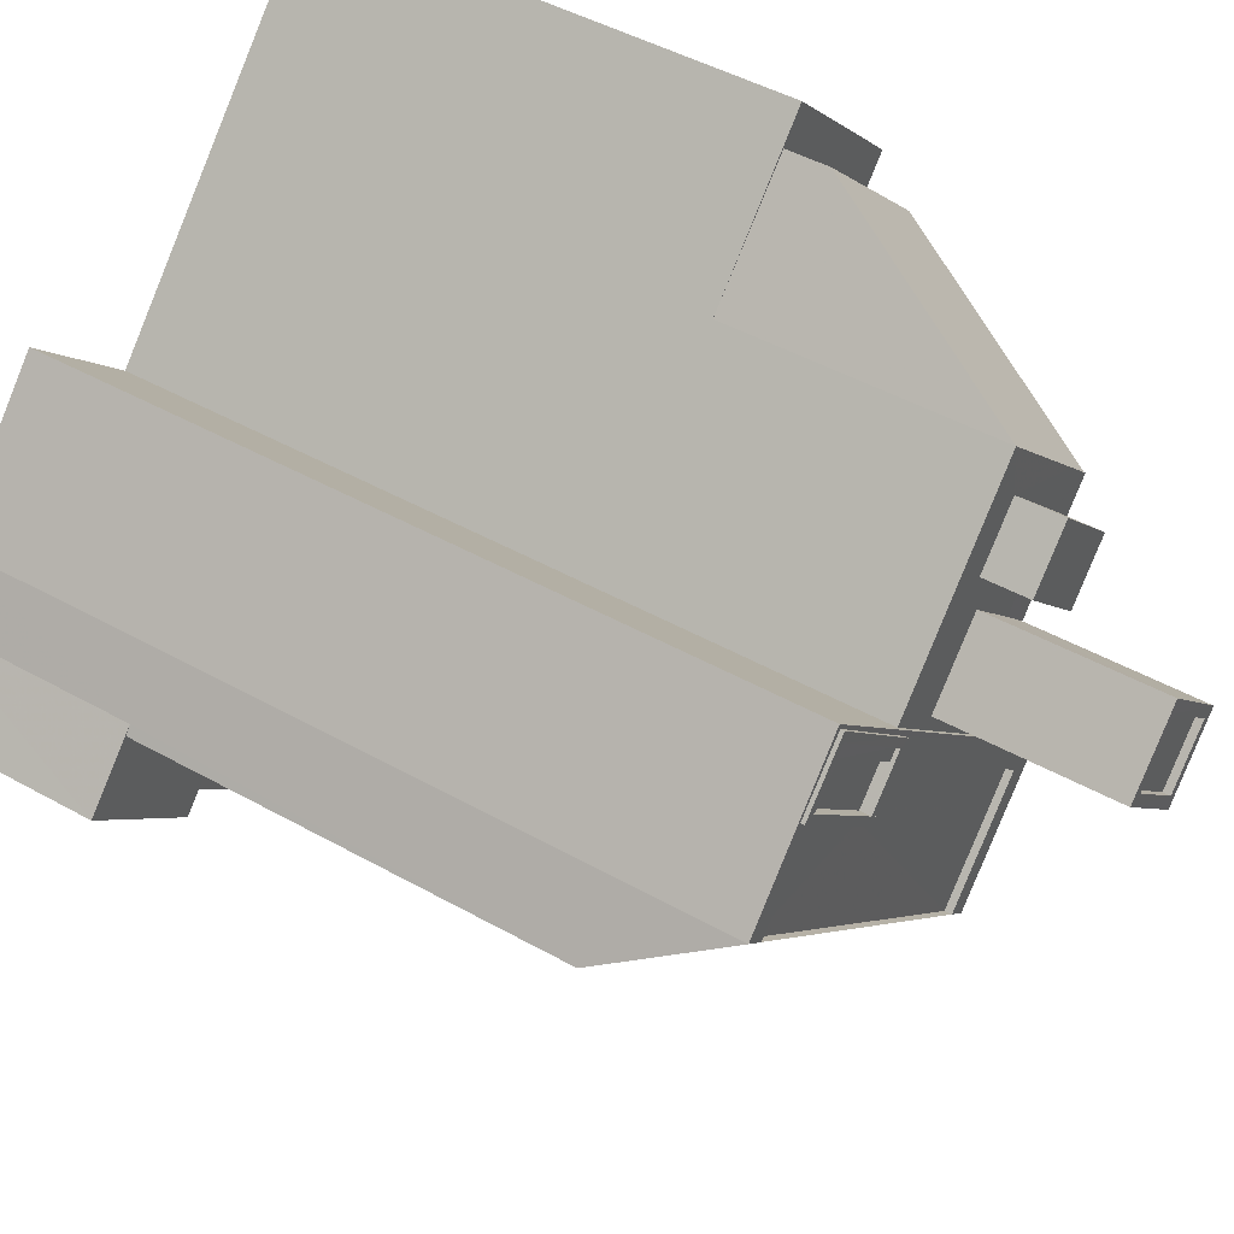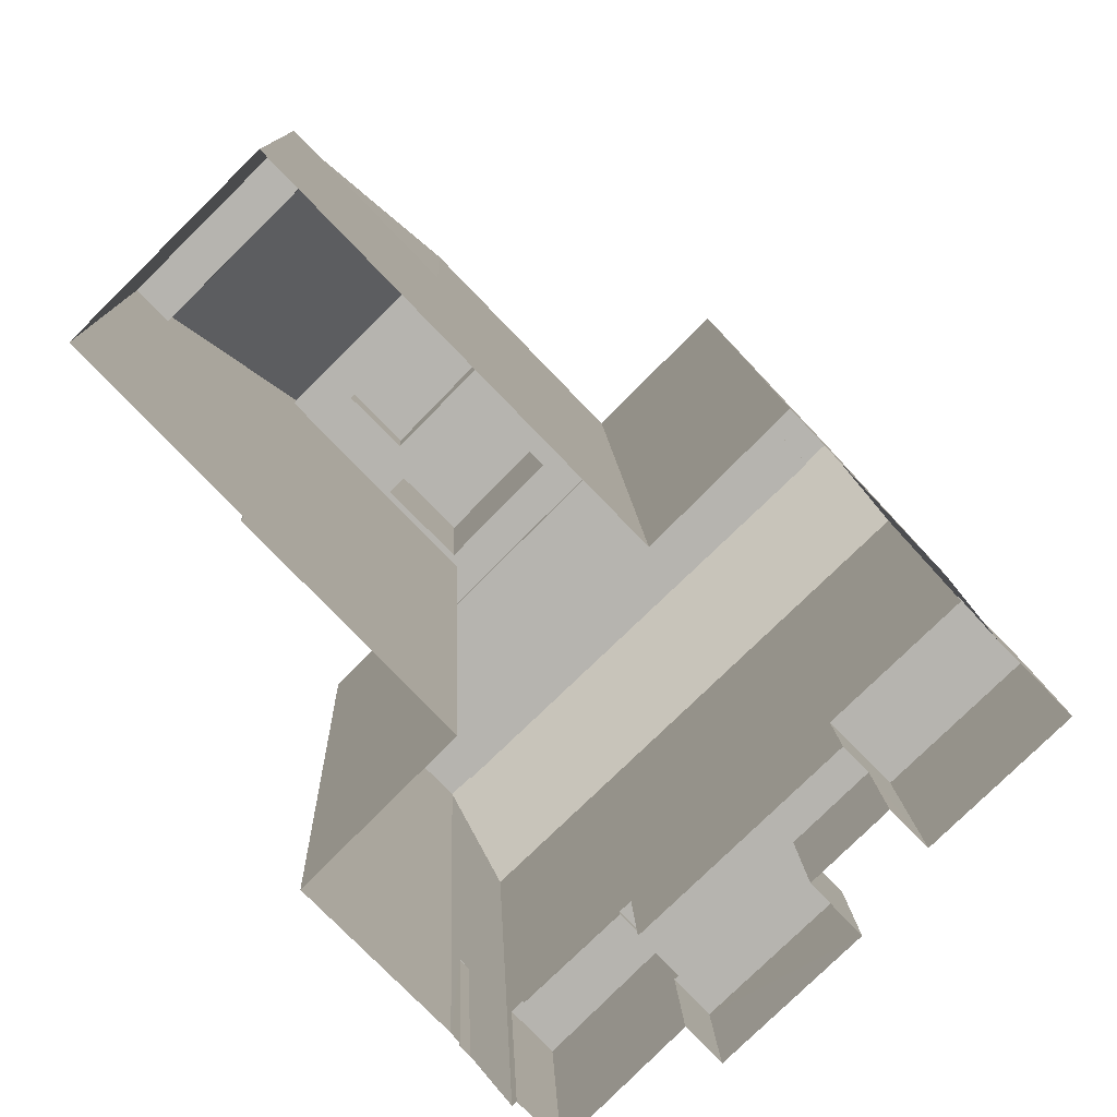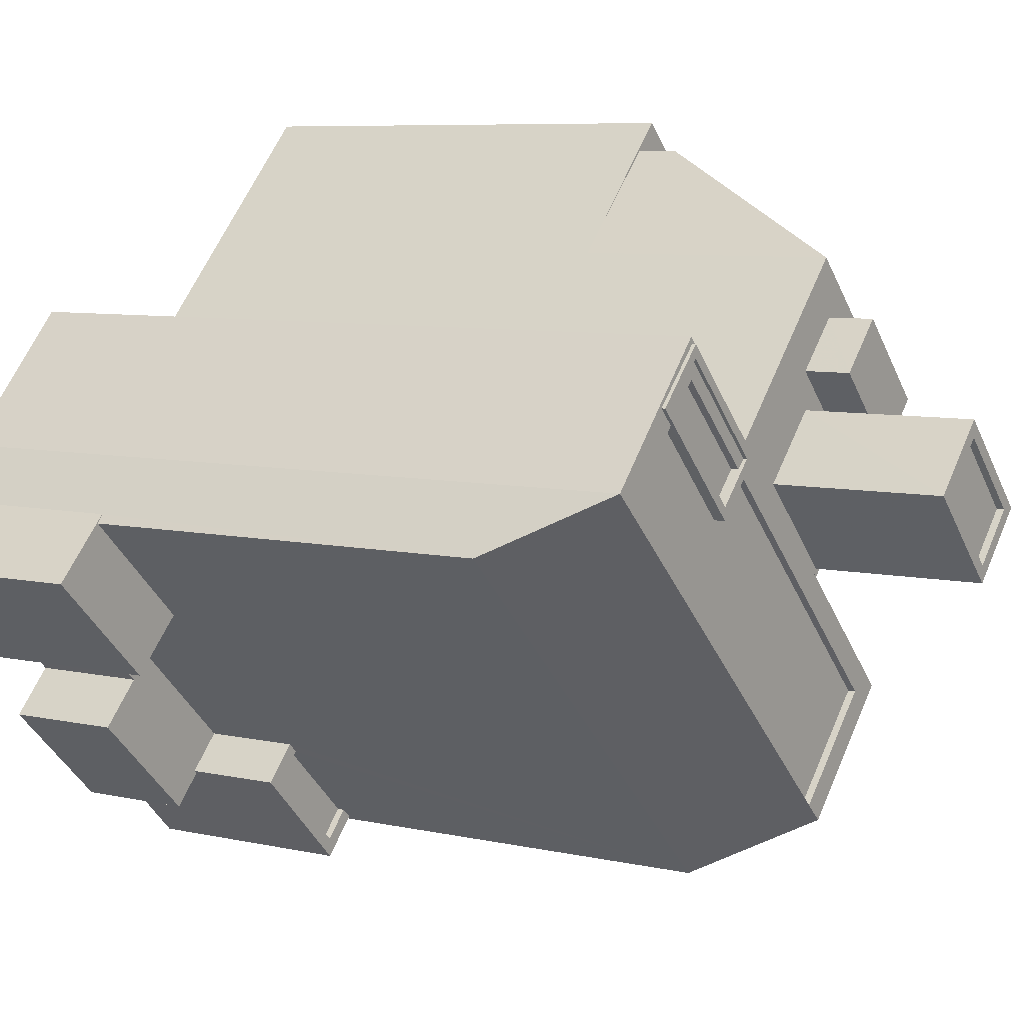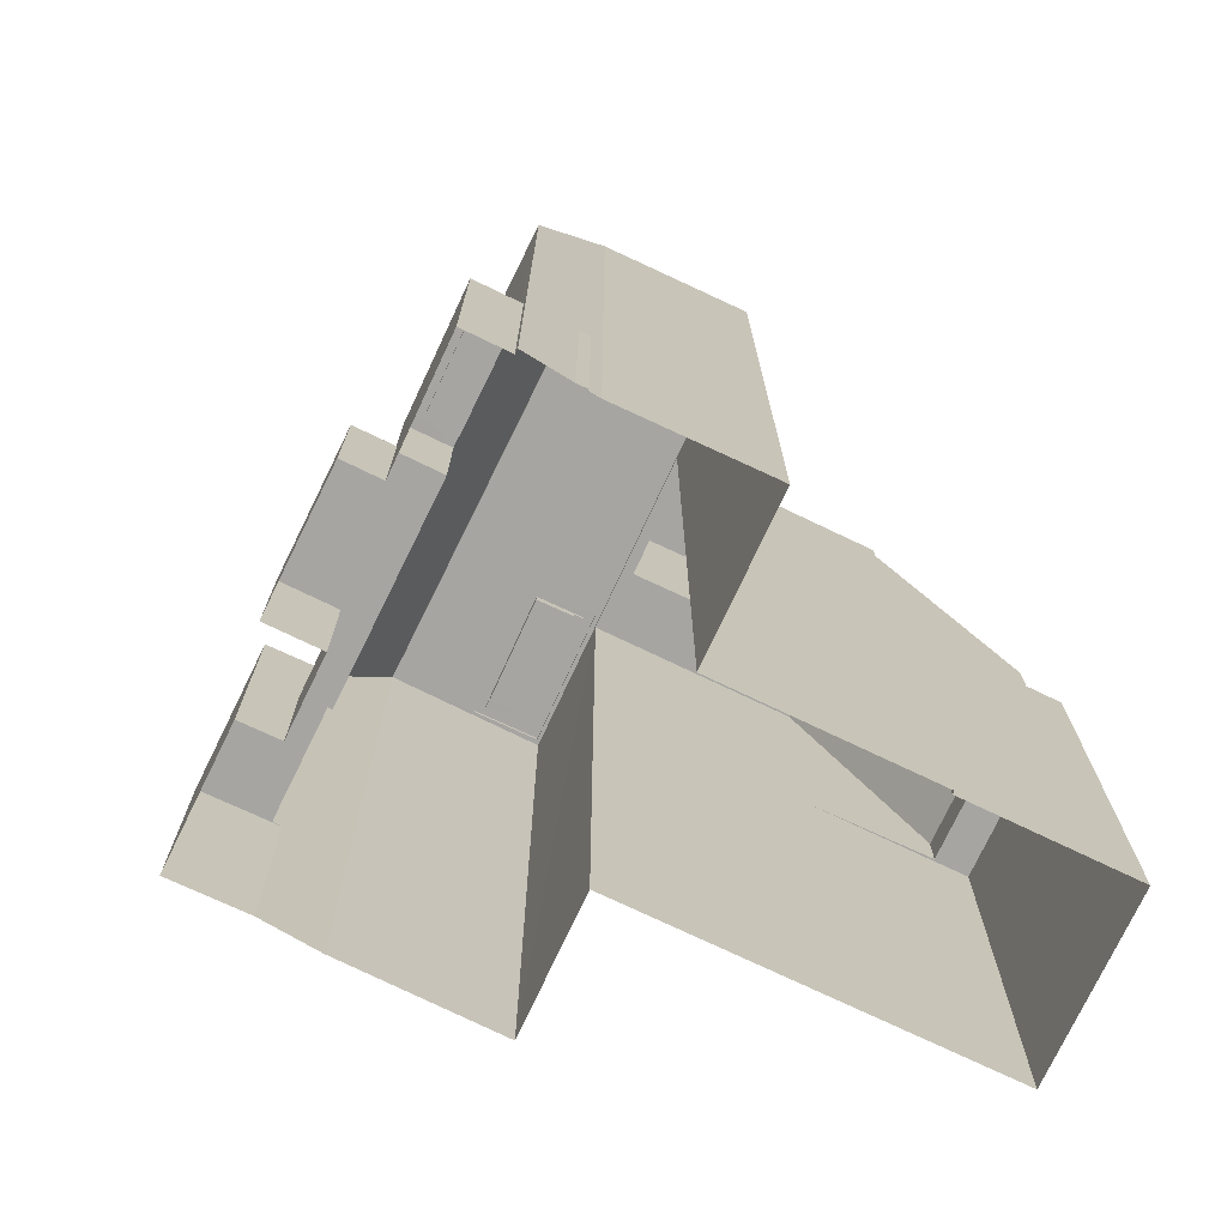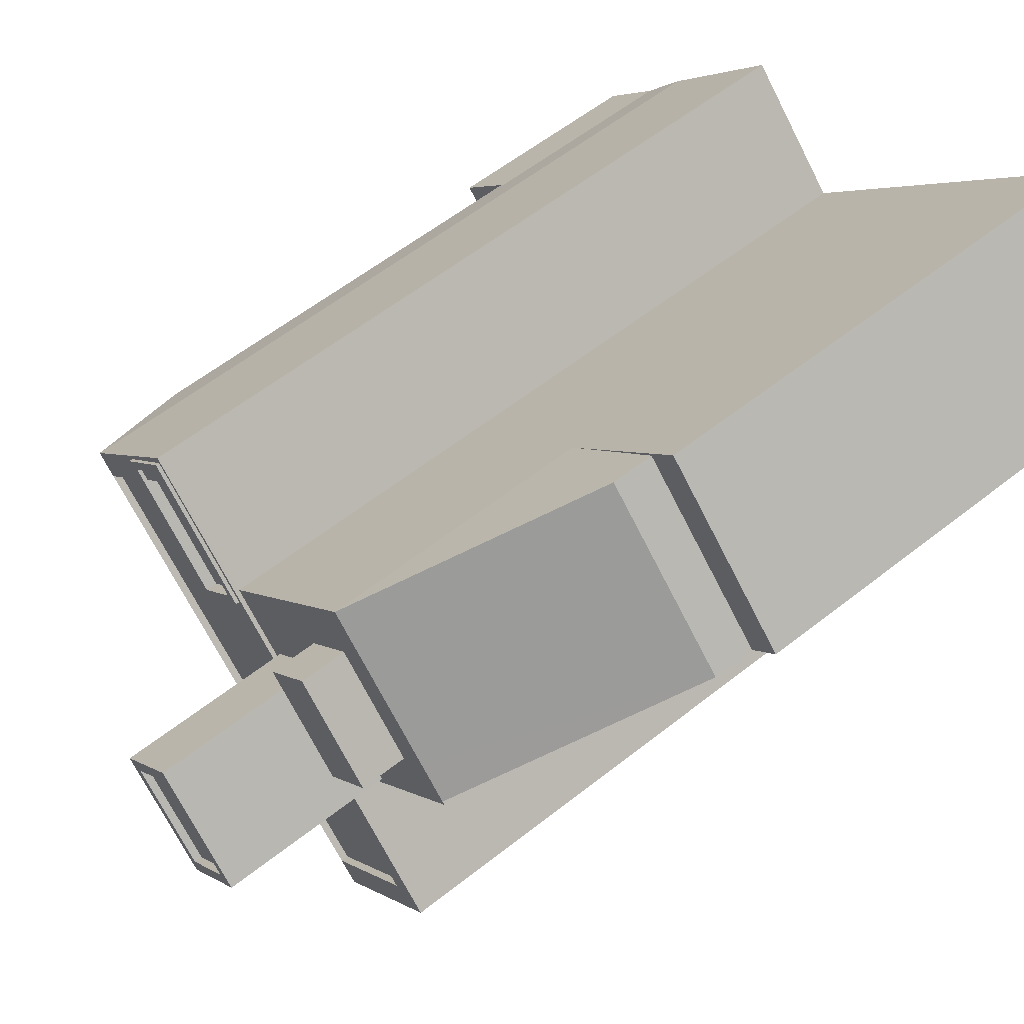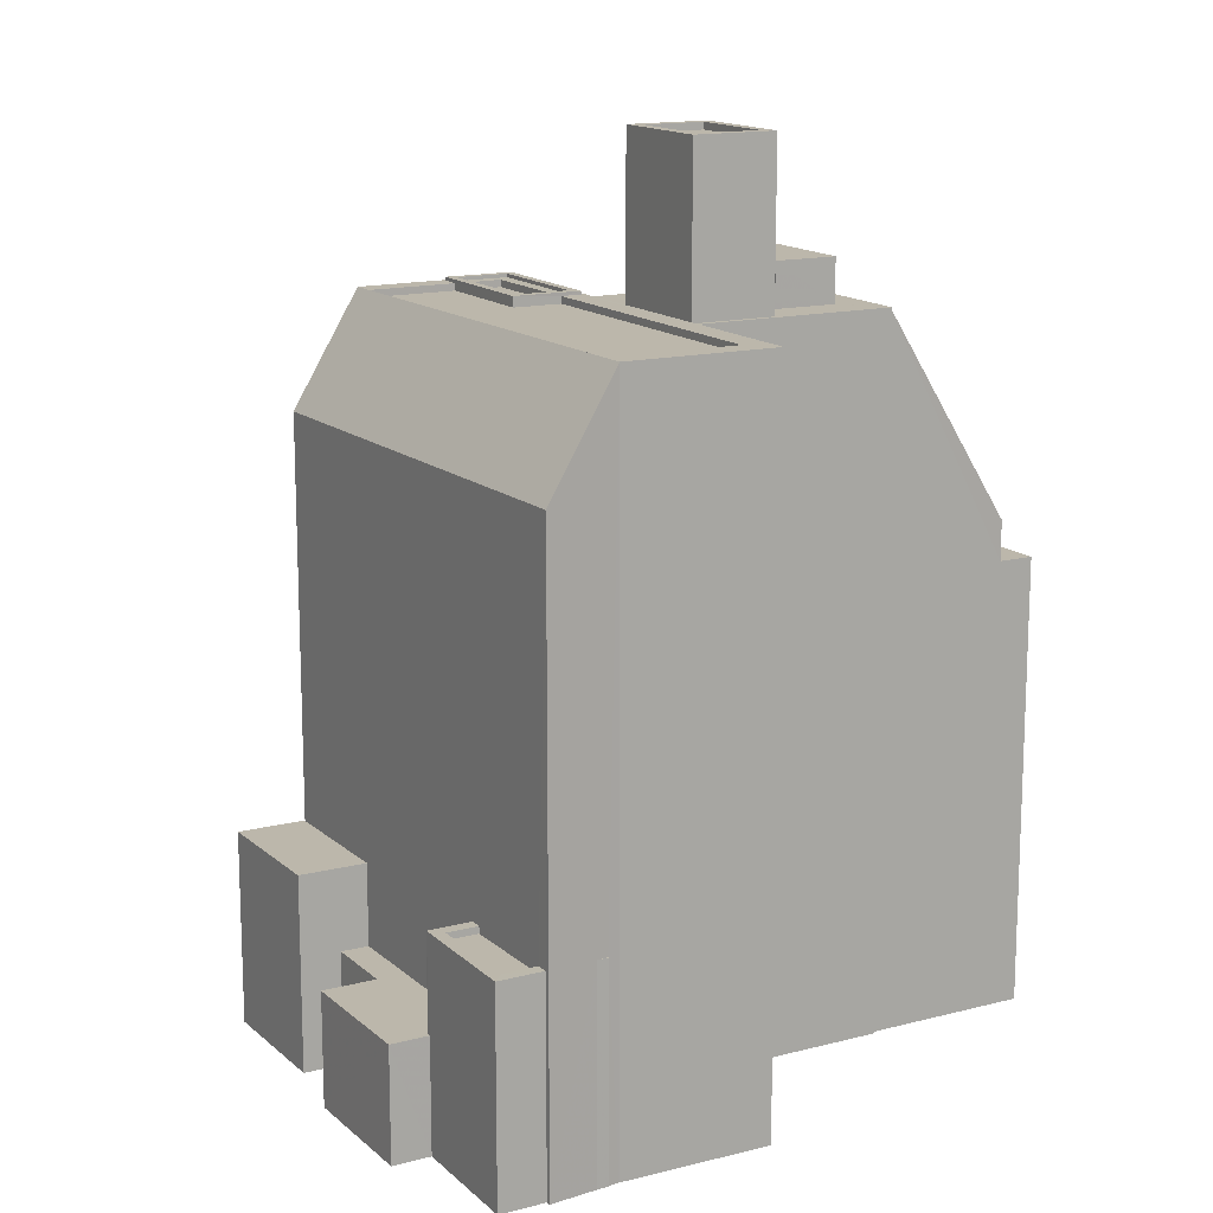
<metadata>
{"format":"obj","ext":"obj","renderer":"f3d","projection":"perspective","resolution":1024,"background":"white","views":[{"elev":46.1,"azim":-57.2,"up":"+Y"},{"elev":9.7,"azim":178.1,"up":"+Y"},{"elev":7.1,"azim":-56.6,"up":"+Y"},{"elev":-73.7,"azim":20.3,"up":"+Z"},{"elev":57.0,"azim":50.3,"up":"+Y"},{"elev":14.5,"azim":16.5,"up":"+Z"}]}
</metadata>
<code>
v -5669 -3.69e+04 2.213
v -5670 -3.69e+04 2.213
v -5674 -3.689e+04 2.214
v -5669 -3.69e+04 2.213
v -5668 -3.689e+04 2.213
v -5668 -3.689e+04 2.213
v -5668 -3.689e+04 2.213
v -5664 -3.689e+04 2.214
v -5667 -3.689e+04 2.213
v -5668 -3.689e+04 2.215
v -5658 -3.688e+04 2.216
v -5662 -3.688e+04 2.216
v -5663 -3.687e+04 2.218
v -5675 -3.689e+04 2.214
v -5678 -3.689e+04 2.215
v -5662 -3.688e+04 2.216
v -5673 -3.688e+04 2.217
v -5676 -3.688e+04 2.218
v -5680 -3.688e+04 2.217
v -5680 -3.689e+04 2.216
v -5683 -3.689e+04 2.217
v -5679 -3.689e+04 2.216
v -5681 -3.688e+04 2.217
v -5677 -3.689e+04 2.215
v -5675 -3.689e+04 6.275
v -5674 -3.689e+04 6.276
v -5678 -3.689e+04 6.277
v -5674 -3.689e+04 6.276
v -5677 -3.689e+04 6.277
v -5678 -3.689e+04 6.278
v -5679 -3.689e+04 6.278
v -5673 -3.689e+04 6.276
v -5672 -3.689e+04 9.681
v -5673 -3.689e+04 9.681
v -5673 -3.689e+04 9.681
v -5669 -3.69e+04 9.68
v -5670 -3.69e+04 9.68
v -5670 -3.69e+04 9.679
v -5674 -3.689e+04 9.681
v -5669 -3.69e+04 9.68
v -5669 -3.69e+04 9.43
v -5673 -3.689e+04 9.431
v -5670 -3.69e+04 9.43
v -5672 -3.689e+04 9.431
v -5668 -3.689e+04 9.68
v -5668 -3.689e+04 9.68
v -5668 -3.689e+04 9.68
v -5680 -3.689e+04 9.217
v -5682 -3.688e+04 9.219
v -5683 -3.689e+04 9.219
v -5681 -3.688e+04 9.219
v -5678 -3.689e+04 9.218
v -5668 -3.689e+04 27.62
v -5669 -3.69e+04 23.64
v -5667 -3.689e+04 27.62
v -5682 -3.688e+04 23.65
v -5680 -3.688e+04 27.62
v -5679 -3.688e+04 27.62
v -5676 -3.688e+04 27.75
v -5672 -3.688e+04 27.75
v -5676 -3.688e+04 27.75
v -5673 -3.688e+04 27.75
v -5678 -3.688e+04 27.75
v -5674 -3.688e+04 27.75
v -5674 -3.688e+04 27.75
v -5677 -3.688e+04 27.75
v -5673 -3.688e+04 27.37
v -5676 -3.688e+04 27.37
v -5677 -3.688e+04 27.37
v -5674 -3.688e+04 27.37
v -5665 -3.689e+04 27.37
v -5673 -3.688e+04 27.37
v -5674 -3.688e+04 27.37
v -5668 -3.689e+04 27.37
v -5679 -3.688e+04 27.37
v -5677 -3.688e+04 27.37
v -5673 -3.688e+04 27.62
v -5673 -3.688e+04 27.62
v -5676 -3.688e+04 27.62
v -5676 -3.688e+04 27.62
v -5677 -3.688e+04 27.62
v -5677 -3.688e+04 27.62
v -5665 -3.689e+04 27.62
v -5680 -3.688e+04 27.62
v -5679 -3.688e+04 27.62
v -5677 -3.688e+04 27.62
v -5676 -3.688e+04 27.62
v -5678 -3.688e+04 27.62
v -5664 -3.689e+04 27.62
v -5672 -3.688e+04 27.62
v -5673 -3.688e+04 27.62
v -5676 -3.688e+04 27.62
v -5664 -3.688e+04 29.03
v -5667 -3.688e+04 29.03
v -5668 -3.688e+04 29.03
v -5666 -3.688e+04 29.03
v -5664 -3.688e+04 27.47
v -5662 -3.688e+04 27.47
v -5663 -3.688e+04 27.47
v -5662 -3.688e+04 27.47
v -5665 -3.688e+04 27.47
v -5666 -3.688e+04 27.47
v -5665 -3.688e+04 27.47
v -5666 -3.688e+04 27.47
v -5673 -3.688e+04 27.47
v -5668 -3.689e+04 27.47
v -5671 -3.688e+04 27.47
v -5668 -3.689e+04 27.47
v -5667 -3.688e+04 27.47
v -5668 -3.688e+04 27.47
v -5667 -3.688e+04 27.47
v -5668 -3.688e+04 27.47
v -5670 -3.688e+04 33.05
v -5668 -3.688e+04 33.05
v -5666 -3.688e+04 33.05
v -5668 -3.688e+04 33.05
v -5668 -3.688e+04 33.3
v -5665 -3.688e+04 33.3
v -5668 -3.688e+04 33.3
v -5666 -3.688e+04 33.3
v -5671 -3.688e+04 33.3
v -5668 -3.689e+04 33.3
v -5668 -3.688e+04 33.3
v -5670 -3.688e+04 33.3
v -5663 -3.687e+04 18.42
v -5664 -3.687e+04 18.42
v -5658 -3.688e+04 18.42
v -5659 -3.688e+04 18.42
v -5667 -3.688e+04 18.42
v -5664 -3.687e+04 19.86
v -5659 -3.688e+04 19.86
f 1 2 3
f 4 1 5
f 6 7 5
f 8 9 10
f 11 12 13
f 14 15 3
f 9 6 3
f 16 10 12
f 12 17 13
f 18 17 19
f 20 21 22
f 19 22 23
f 21 23 22
f 3 15 24
f 22 17 24
f 5 1 3
f 5 3 6
f 9 3 10
f 10 17 12
f 17 22 19
f 3 24 10
f 10 24 17
f 25 26 27
f 25 28 26
f 27 26 29
f 30 31 29
f 30 29 32
f 29 26 32
f 33 34 35
f 36 37 38
f 34 39 35
f 40 37 36
f 37 39 38
f 35 39 37
f 41 42 43
f 41 44 42
f 45 46 47
f 48 49 50
f 50 49 51
f 52 49 48
f 53 54 55
f 54 53 56
f 57 56 58
f 56 53 58
f 59 60 61
f 59 62 60
f 61 63 59
f 64 65 60
f 62 64 60
f 63 65 64
f 59 63 66
f 66 63 64
f 67 68 69
f 70 67 69
f 71 72 73
f 71 73 74
f 73 75 74
f 73 76 75
f 77 78 79
f 78 80 79
f 79 81 82
f 79 80 81
f 83 53 55
f 84 85 86
f 87 84 88
f 83 55 89
f 90 89 87
f 90 91 83
f 92 90 87
f 92 87 88
f 84 86 88
f 90 83 89
f 93 94 95
f 96 93 95
f 97 98 99
f 97 100 98
f 97 101 100
f 102 103 104
f 104 103 101
f 101 97 104
f 105 106 107
f 108 106 101
f 109 105 110
f 99 109 111
f 97 99 111
f 110 112 104
f 108 101 103
f 109 110 111
f 104 112 102
f 107 106 108
f 112 105 107
f 110 105 112
f 113 114 115
f 116 113 115
f 117 118 119
f 117 120 118
f 119 121 117
f 122 118 123
f 121 122 123
f 123 118 120
f 117 121 124
f 123 124 121
f 125 126 127
f 127 126 128
f 129 126 125
f 130 99 131
f 131 99 98
f 109 99 130
f 3 25 14
f 3 28 25
f 25 27 15
f 14 25 15
f 27 29 24
f 15 27 24
f 22 24 29
f 31 22 29
f 39 28 38
f 38 28 2
f 39 26 28
f 2 28 3
f 1 38 2
f 1 36 38
f 32 39 34
f 32 26 39
f 44 35 42
f 44 33 35
f 41 43 37
f 40 41 37
f 37 43 42
f 35 37 42
f 6 46 7
f 6 47 46
f 45 7 46
f 45 5 7
f 30 52 31
f 22 31 20
f 20 31 48
f 31 52 48
f 23 21 50
f 51 23 50
f 48 50 21
f 20 48 21
f 32 52 30
f 52 56 49
f 56 34 54
f 4 36 1
f 54 36 4
f 41 40 44
f 36 54 40
f 34 52 32
f 40 33 44
f 54 34 33
f 56 52 34
f 40 54 33
f 49 56 51
f 23 51 19
f 51 57 19
f 51 56 57
f 6 9 47
f 9 55 47
f 5 45 4
f 47 55 54
f 45 47 54
f 4 45 54
f 74 58 53
f 74 75 58
f 80 62 59
f 80 78 62
f 67 70 77
f 78 77 62
f 62 77 64
f 77 70 64
f 70 82 64
f 64 82 66
f 70 69 82
f 66 82 81
f 80 59 66
f 81 80 66
f 73 91 65
f 65 91 60
f 73 72 91
f 60 91 90
f 76 73 86
f 88 86 63
f 63 86 65
f 86 73 65
f 92 63 61
f 92 88 63
f 92 61 60
f 90 92 60
f 75 76 58
f 58 86 85
f 58 76 86
f 87 105 18
f 18 105 17
f 87 89 106
f 106 89 8
f 106 8 10
f 105 87 106
f 84 87 57
f 87 18 57
f 18 19 57
f 8 55 9
f 8 89 55
f 58 85 84
f 57 58 84
f 82 68 79
f 82 69 68
f 72 71 83
f 91 72 83
f 77 79 68
f 67 77 68
f 53 71 74
f 53 83 71
f 110 104 96
f 95 110 96
f 111 95 94
f 111 110 95
f 93 111 94
f 93 97 111
f 97 93 96
f 104 97 96
f 12 100 16
f 12 98 100
f 100 101 16
f 101 10 16
f 101 106 10
f 120 116 115
f 120 117 116
f 123 115 114
f 123 120 115
f 123 114 113
f 124 123 113
f 124 113 116
f 117 124 116
f 103 118 122
f 108 103 122
f 107 122 121
f 107 108 122
f 112 121 119
f 112 107 121
f 112 119 102
f 119 118 102
f 118 103 102
f 125 13 129
f 109 129 105
f 105 129 17
f 129 13 17
f 127 11 13
f 125 127 13
f 11 127 128
f 11 128 12
f 128 98 12
f 128 131 98
f 128 130 131
f 128 126 130
f 129 109 130
f 126 129 130

</code>
